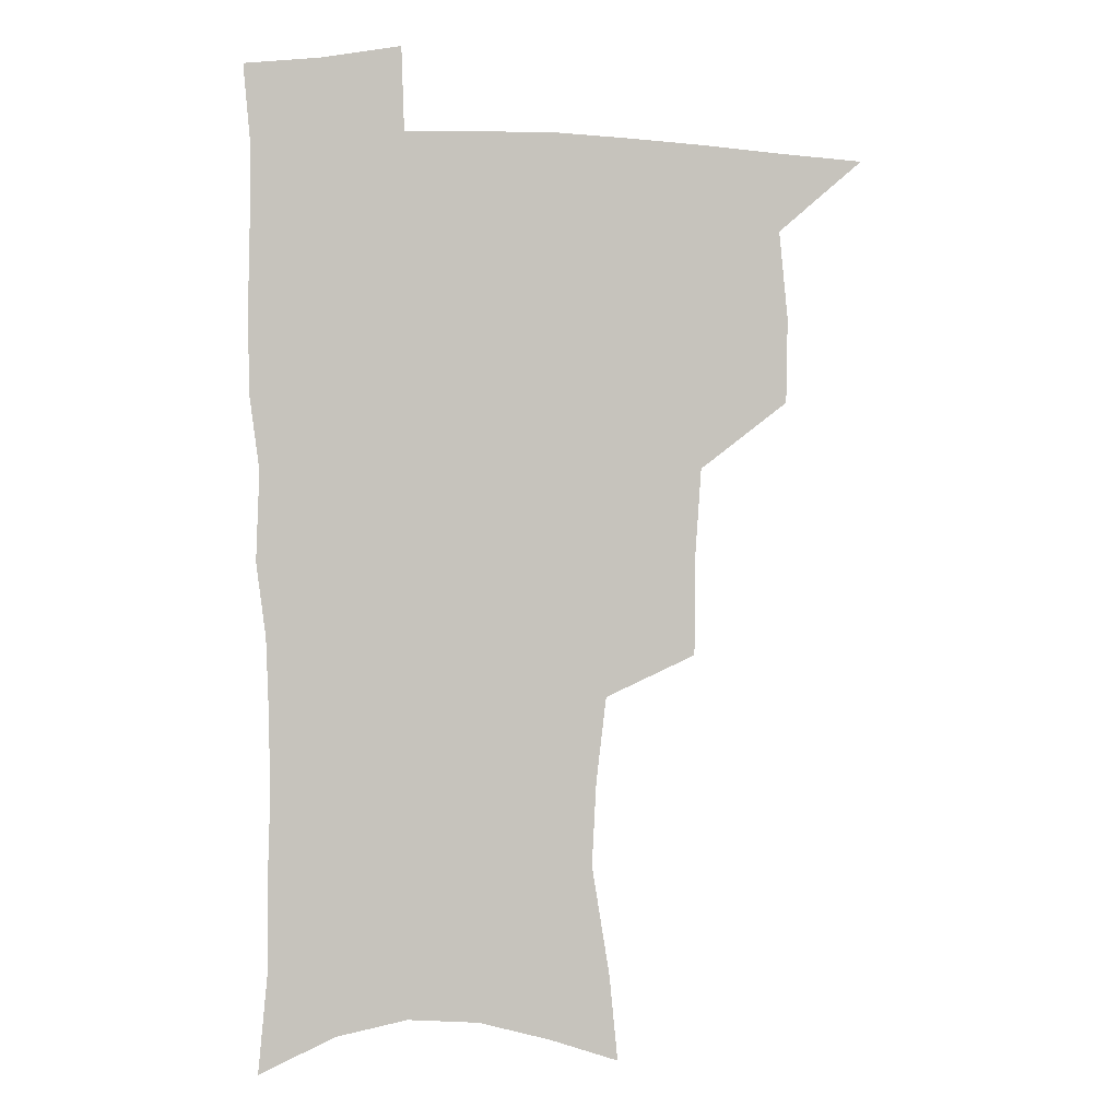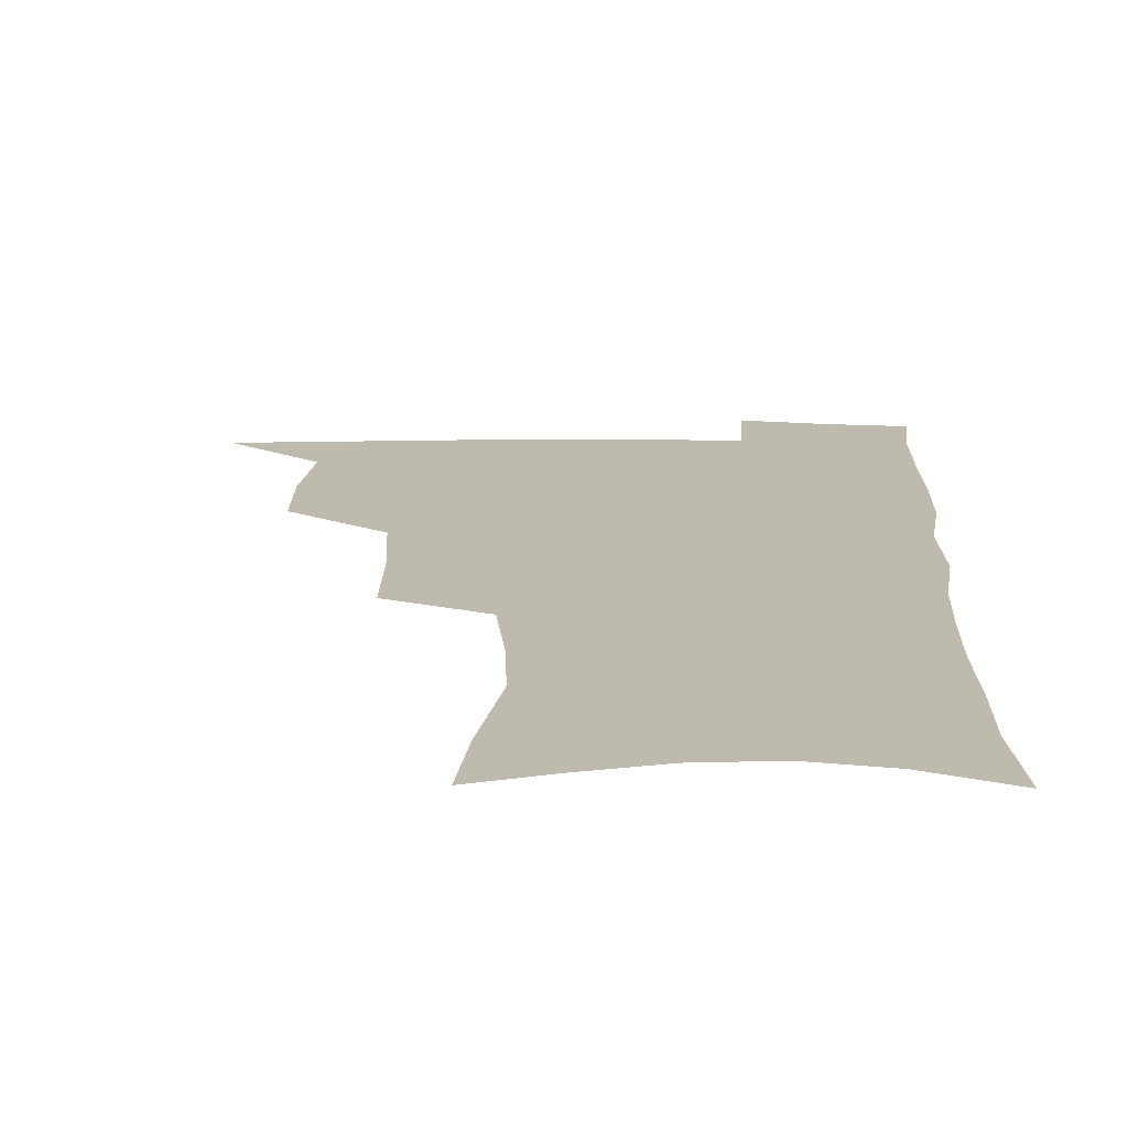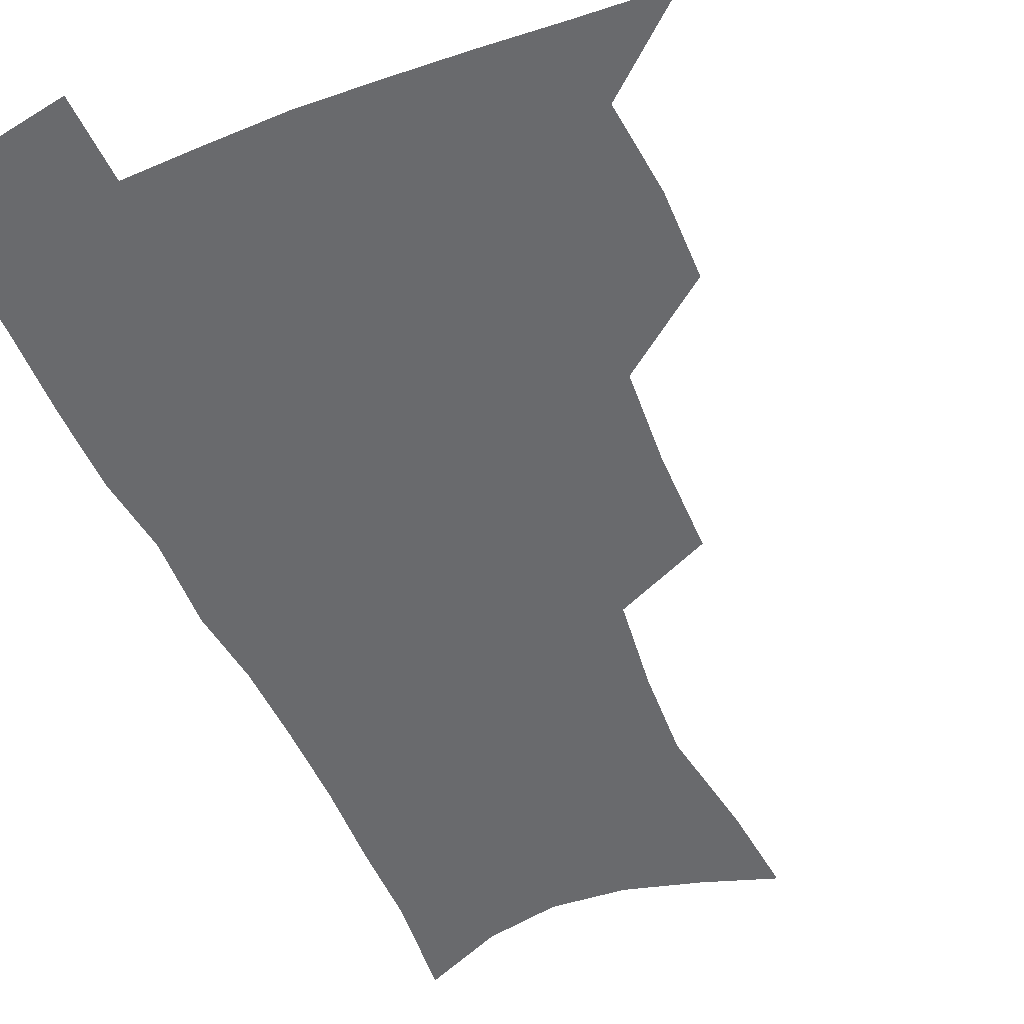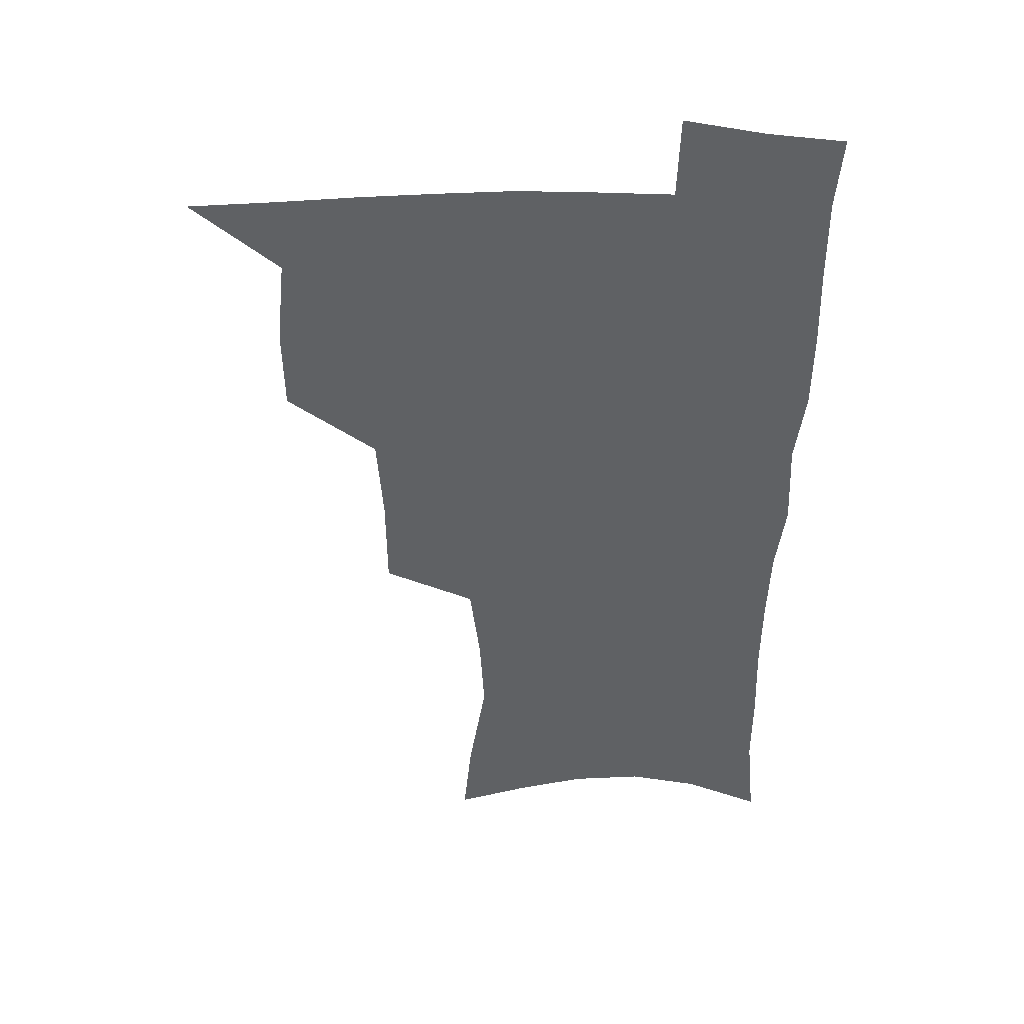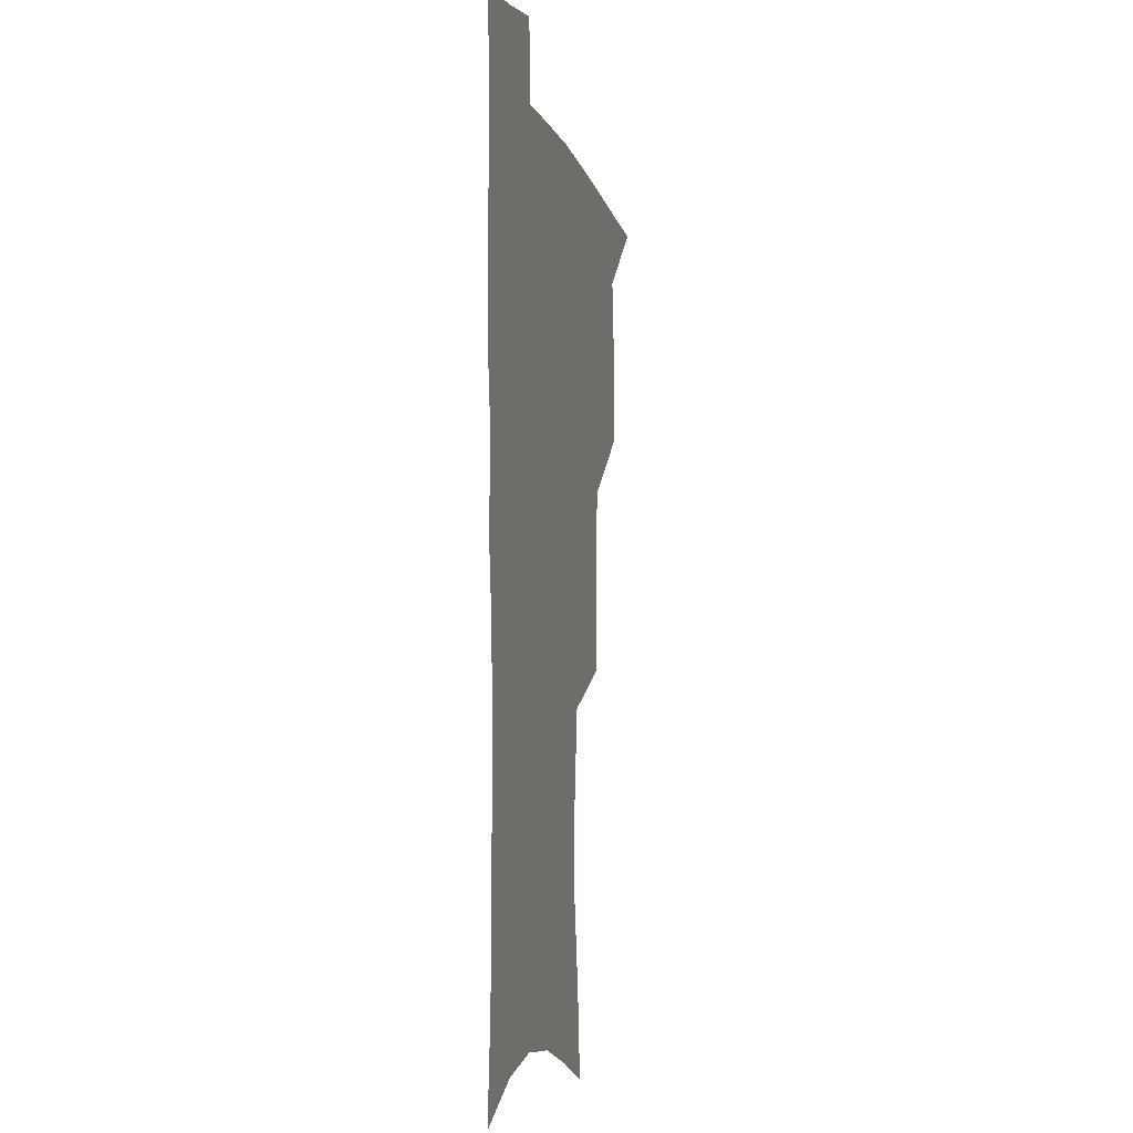
<metadata>
{"format":"obj","ext":"obj","renderer":"f3d","projection":"perspective","resolution":1024,"background":"white","views":[{"elev":1.1,"azim":169.8,"up":"+Y"},{"elev":15.7,"azim":1.1,"up":"+Z"},{"elev":-53.0,"azim":-156.7,"up":"+Z"},{"elev":44.1,"azim":0.6,"up":"+Y"},{"elev":-5.4,"azim":102.8,"up":"+Y"}]}
</metadata>
<code>
v 481.7 504.7 0
v 511.5 410.9 0
v 511 443.3 0
v 514.4 476.9 0
v 514.3 506.9 0
v 547.8 313.6 0
v 547.6 351.3 0
v 545.2 385.3 0
v 544.8 418.9 0
v 547.8 452.3 0
v 546.7 480.8 0
v 544.3 509.3 0
v 577.9 158.1 0
v 581.2 191.1 0
v 588 233.3 0
v 586.3 265.2 0
v 582.5 297.9 0
v 580.1 333.2 0
v 577.7 363.9 0
v 576.6 395.6 0
v 577.3 427.4 0
v 577 455.7 0
v 575.5 483 0
v 573.5 511.1 0
v 604.1 167.1 0
v 612.1 214.8 0
v 610.8 241.9 0
v 609.9 276.2 0
v 607.7 308.2 0
v 605.9 339.5 0
v 604.4 369.1 0
v 603.9 399.4 0
v 604.6 430.2 0
v 604.6 457.5 0
v 603.8 484.2 0
v 602.1 512.5 0
v 631.7 174.8 0
v 634.9 217.9 0
v 634.6 250.1 0
v 633.3 281.4 0
v 631.9 312.4 0
v 630.9 342.6 0
v 630.5 373.9 0
v 630.4 402.4 0
v 630.6 430.5 0
v 631.1 458.2 0
v 631.4 484.5 0
v 631.2 512.1 0
v 658.8 176.9 0
v 658.3 216 0
v 658.2 246.7 0
v 656.7 281.1 0
v 655.7 312.4 0
v 655.7 341.3 0
v 655.4 372.4 0
v 655.9 401.2 0
v 656.7 429.1 0
v 657.3 457 0
v 658.5 484 0
v 659.7 511.3 0
v 660.7 543 0
v 685.8 171.6 0
v 683.1 210 0
v 682.3 242.5 0
v 681.4 274.7 0
v 680.9 306 0
v 680.8 336.8 0
v 682.2 365.6 0
v 684.1 394.2 0
v 684.2 424.4 0
v 684.8 453.6 0
v 686.1 481.9 0
v 687.5 510.1 0
v 691 537.6 0
v 714.9 158.5 0
v 711.3 196.8 0
v 711.3 227.7 0
v 710.2 260.2 0
v 710.5 291.2 0
v 711.6 321.8 0
v 715.2 350.1 0
v 713.8 384.1 0
v 717.6 412.9 0
v 717.9 444.3 0
v 717.1 476 0
v 717 506.5 0
v 719.5 534.6 0
f 4 5 1
f 8 9 2
f 2 9 3
f 9 10 3
f 3 10 4
f 10 11 4
f 4 11 5
f 11 12 5
f 17 18 6
f 6 18 7
f 18 19 7
f 7 19 8
f 19 20 8
f 8 20 9
f 20 21 9
f 9 21 10
f 21 22 10
f 10 22 11
f 22 23 11
f 11 23 12
f 23 24 12
f 13 25 14
f 25 26 14
f 14 26 15
f 26 27 15
f 15 27 16
f 27 28 16
f 16 28 17
f 28 29 17
f 17 29 18
f 29 30 18
f 18 30 19
f 30 31 19
f 19 31 20
f 31 32 20
f 20 32 21
f 32 33 21
f 21 33 22
f 33 34 22
f 22 34 23
f 34 35 23
f 23 35 24
f 35 36 24
f 25 37 26
f 37 38 26
f 26 38 27
f 38 39 27
f 27 39 28
f 39 40 28
f 28 40 29
f 40 41 29
f 29 41 30
f 41 42 30
f 30 42 31
f 42 43 31
f 31 43 32
f 43 44 32
f 32 44 33
f 44 45 33
f 33 45 34
f 45 46 34
f 34 46 35
f 46 47 35
f 35 47 36
f 47 48 36
f 37 49 38
f 49 50 38
f 38 50 39
f 50 51 39
f 39 51 40
f 51 52 40
f 40 52 41
f 52 53 41
f 41 53 42
f 53 54 42
f 42 54 43
f 54 55 43
f 43 55 44
f 55 56 44
f 44 56 45
f 56 57 45
f 45 57 46
f 57 58 46
f 46 58 47
f 58 59 47
f 47 59 48
f 59 60 48
f 49 62 50
f 62 63 50
f 50 63 51
f 63 64 51
f 51 64 52
f 64 65 52
f 52 65 53
f 65 66 53
f 53 66 54
f 66 67 54
f 54 67 55
f 67 68 55
f 55 68 56
f 68 69 56
f 56 69 57
f 69 70 57
f 57 70 58
f 70 71 58
f 58 71 59
f 71 72 59
f 59 72 60
f 72 73 60
f 60 73 61
f 73 74 61
f 62 75 63
f 75 76 63
f 63 76 64
f 76 77 64
f 64 77 65
f 77 78 65
f 65 78 66
f 78 79 66
f 66 79 67
f 79 80 67
f 67 80 68
f 80 81 68
f 68 81 69
f 81 82 69
f 69 82 70
f 82 83 70
f 70 83 71
f 83 84 71
f 71 84 72
f 84 85 72
f 72 85 73
f 85 86 73
f 73 86 74
f 86 87 74

</code>
